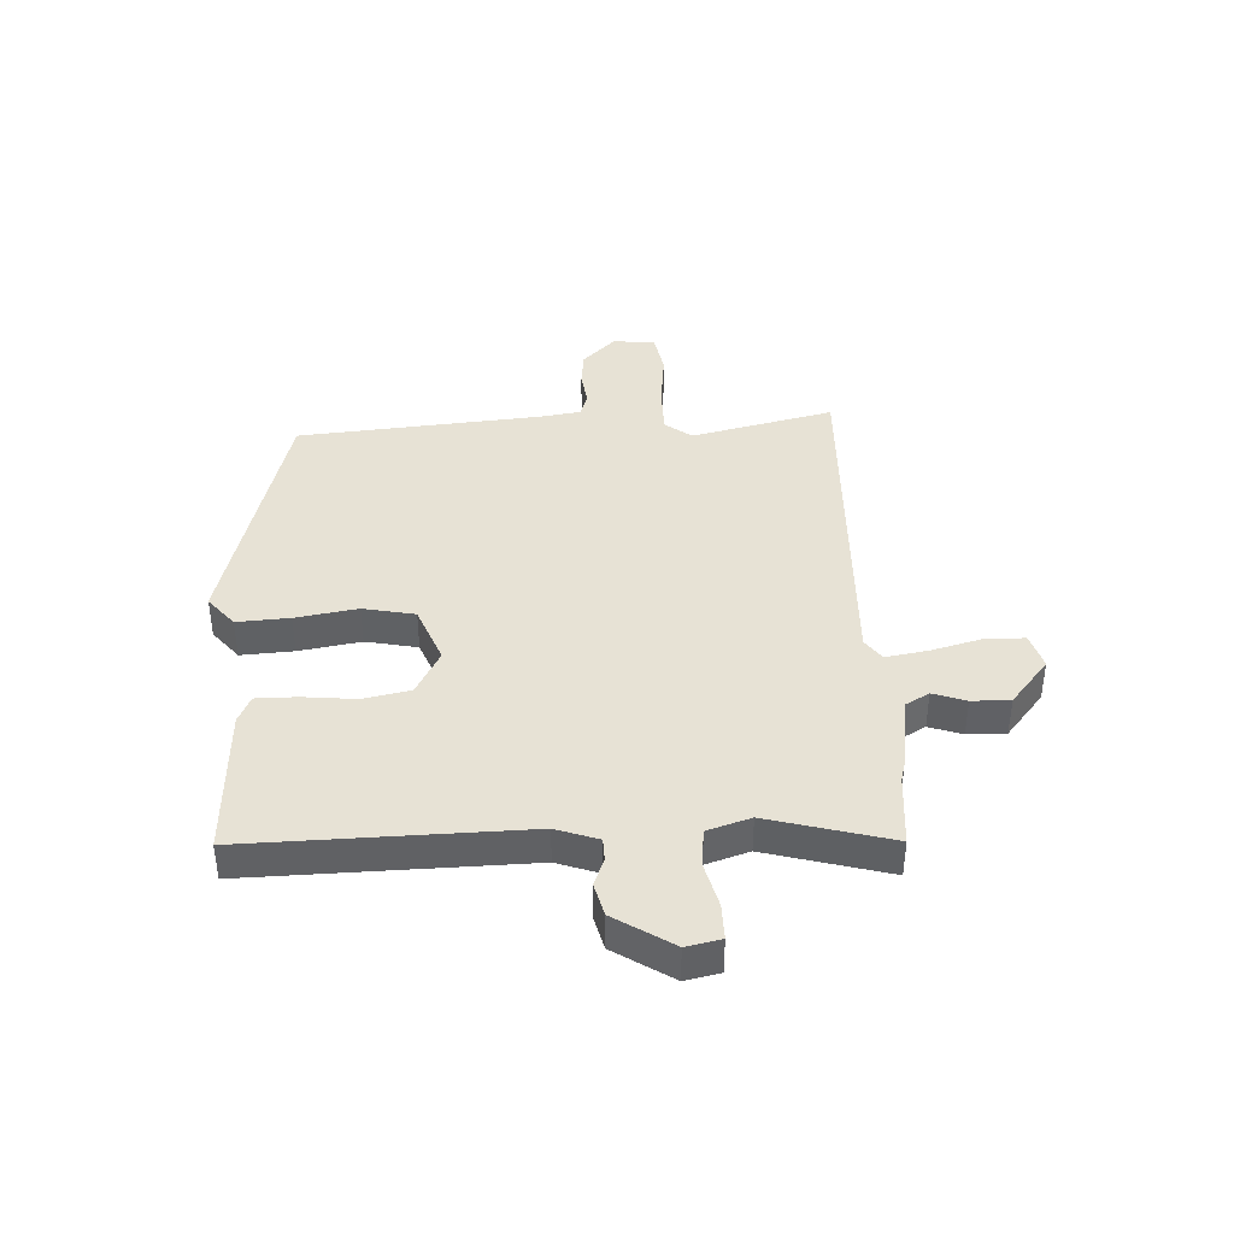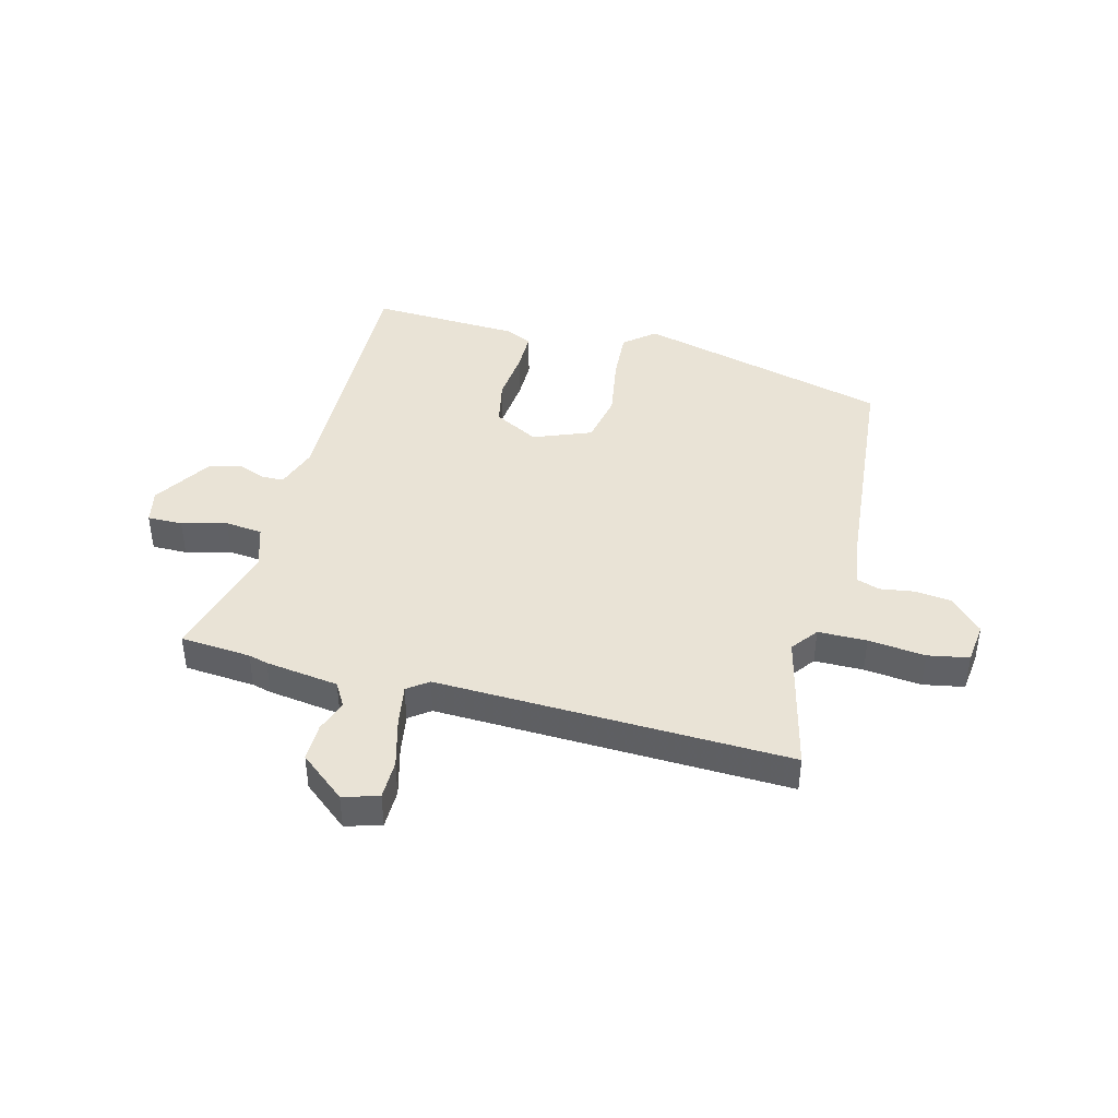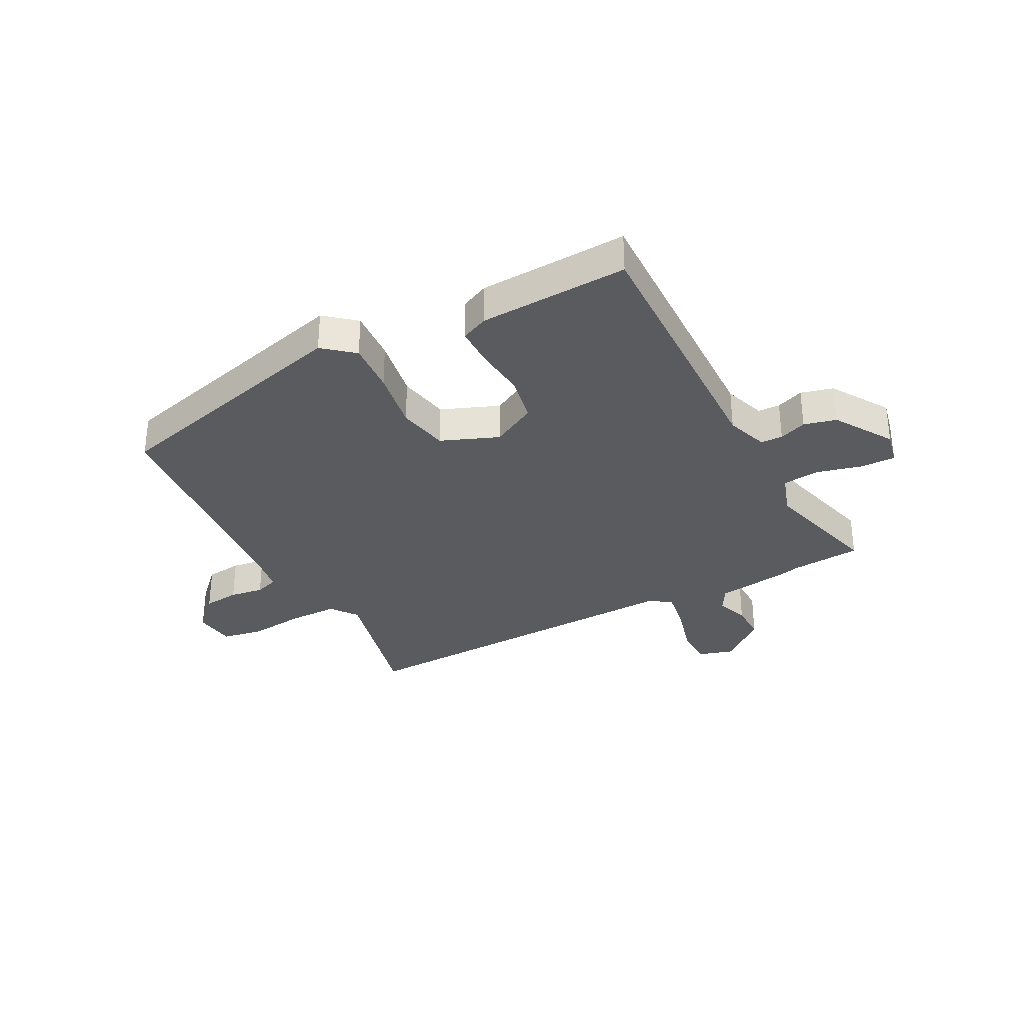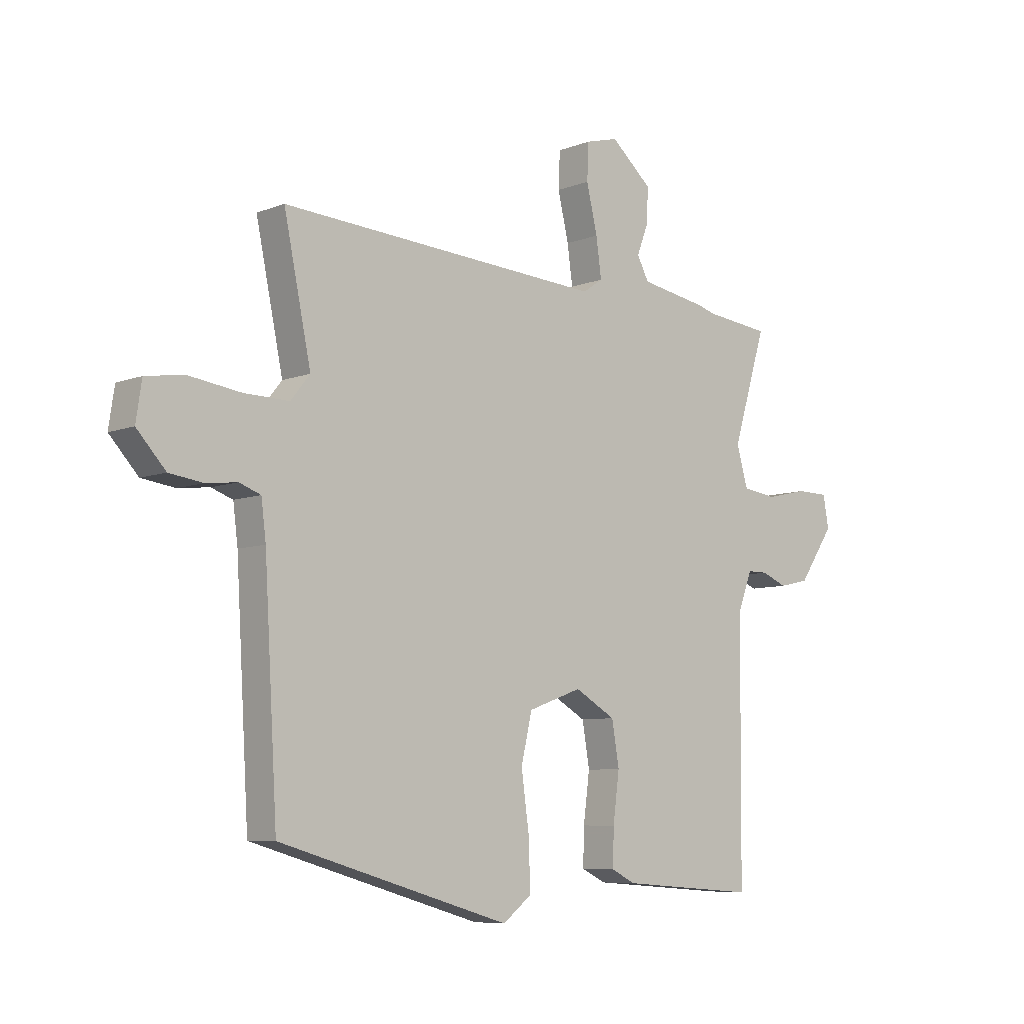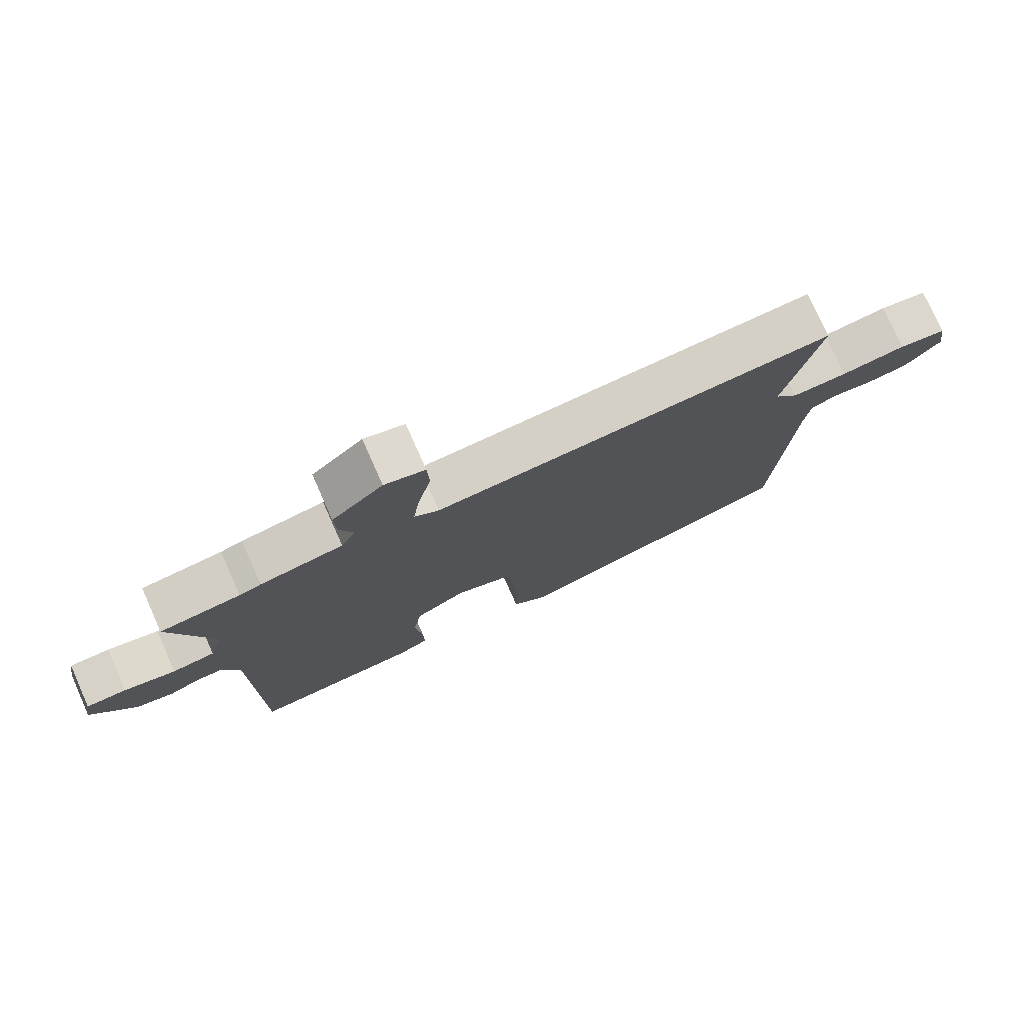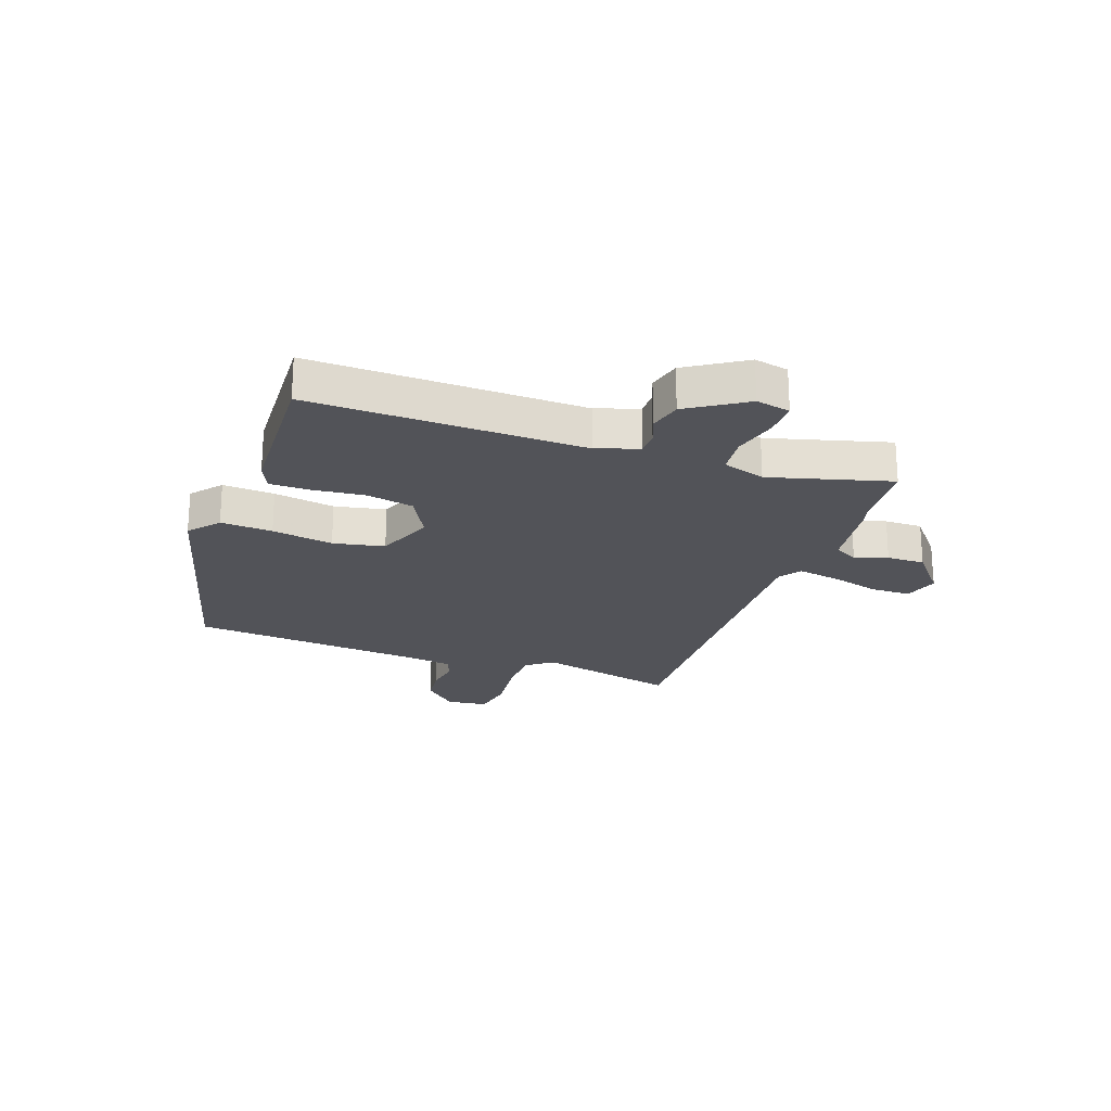
<metadata>
{"format":"obj","ext":"obj","renderer":"f3d","projection":"perspective","resolution":1024,"background":"white","views":[{"elev":40.2,"azim":-94.4,"up":"+Y"},{"elev":42.3,"azim":12.7,"up":"+Y"},{"elev":-32.8,"azim":-154.1,"up":"+Y"},{"elev":-7.4,"azim":137.7,"up":"+Z"},{"elev":76.9,"azim":-24.0,"up":"+Z"},{"elev":-22.6,"azim":-111.3,"up":"+Y"}]}
</metadata>
<code>
v -0.544 0.07 0.495
v -0.419 0.07 0.509
v -0.385 0.07 0.519
v -0.256 0.07 0.541
v -0.233 0.07 0.584
v -0.255 0.07 0.641
v -0.258 0.07 0.708
v -0.179 0.07 0.777
v -0.116 0.07 0.76
v -0.113 0.07 0.69
v -0.134 0.07 0.601
v -0.144 0.07 0.527
v -0.106 0.07 0.501
v 0.517 0.07 0.54
v 0.465 0.07 0.289
v 0.502 0.07 0.243
v 0.588 0.07 0.245
v 0.688 0.07 0.259
v 0.761 0.07 0.248
v 0.772 0.07 0.175
v 0.717 0.07 0.115
v 0.653 0.07 0.106
v 0.593 0.07 0.113
v 0.552 0.07 0.098
v 0.543 0.07 0.026
v 0.518 0.07 -0.402
v 0.074 0.07 -0.532
v 0.019 0.07 -0.489
v 0.022 0.07 -0.397
v 0.037 0.07 -0.288
v 0.016 0.07 -0.198
v -0.087 0.07 -0.161
v -0.165 0.07 -0.206
v -0.179 0.07 -0.289
v -0.167 0.07 -0.381
v -0.165 0.07 -0.452
v -0.212 0.07 -0.475
v -0.475 0.07 -0.495
v -0.479 0.07 -0.012
v -0.507 0.07 0.061
v -0.546 0.07 0.061
v -0.594 0.07 0.041
v -0.652 0.07 0.054
v -0.72 0.07 0.154
v -0.709 0.07 0.215
v -0.647 0.07 0.216
v -0.567 0.07 0.198
v -0.501 0.07 0.207
v -0.479 0.07 0.283
v -0.544 0 0.495
v -0.419 0 0.509
v -0.385 0 0.519
v -0.256 0 0.541
v -0.233 0 0.584
v -0.255 0 0.641
v -0.258 0 0.708
v -0.179 0 0.777
v -0.116 0 0.76
v -0.113 0 0.69
v -0.134 0 0.601
v -0.144 0 0.527
v -0.106 0 0.501
v 0.517 0 0.54
v 0.465 0 0.289
v 0.502 0 0.243
v 0.588 0 0.245
v 0.688 0 0.259
v 0.761 0 0.248
v 0.772 0 0.175
v 0.717 0 0.115
v 0.653 0 0.106
v 0.593 0 0.113
v 0.552 0 0.098
v 0.543 0 0.026
v 0.518 0 -0.402
v 0.074 0 -0.532
v 0.019 0 -0.489
v 0.022 0 -0.397
v 0.037 0 -0.288
v 0.016 0 -0.198
v -0.087 0 -0.161
v -0.165 0 -0.206
v -0.179 0 -0.289
v -0.167 0 -0.381
v -0.165 0 -0.452
v -0.212 0 -0.475
v -0.475 0 -0.495
v -0.479 0 -0.012
v -0.507 0 0.061
v -0.546 0 0.061
v -0.594 0 0.041
v -0.652 0 0.054
v -0.72 0 0.154
v -0.709 0 0.215
v -0.647 0 0.216
v -0.567 0 0.198
v -0.501 0 0.207
v -0.479 0 0.283
f 44 45 46 47
f 44 47 48
f 41 42 43 44
f 40 41 44 48
f 39 40 48 49
f 37 38 39 49
f 34 35 36 37
f 33 34 37 49
f 27 28 29 30
f 25 26 27 30
f 24 25 30 31
f 20 21 22 23
f 18 19 20 23
f 17 18 23 24
f 16 17 24 31
f 13 14 15
f 13 15 16 31
f 8 9 10 11
f 8 11 12
f 5 6 7 8
f 5 8 12
f 4 5 12 13
f 2 3 4 13
f 32 33 49 1
f 13 31 32
f 1 2 13 32
f 96 95 94 93
f 97 96 93
f 93 92 91 90
f 97 93 90 89
f 98 97 89 88
f 98 88 87 86
f 86 85 84 83
f 98 86 83 82
f 79 78 77 76
f 79 76 75 74
f 80 79 74 73
f 72 71 70 69
f 72 69 68 67
f 73 72 67 66
f 80 73 66 65
f 64 63 62
f 80 65 64 62
f 60 59 58 57
f 61 60 57
f 57 56 55 54
f 61 57 54
f 62 61 54 53
f 62 53 52 51
f 50 98 82 81
f 81 80 62
f 81 62 51 50
f 1 50 51 2
f 2 51 52 3
f 3 52 53 4
f 4 53 54 5
f 5 54 55 6
f 6 55 56 7
f 7 56 57 8
f 8 57 58 9
f 9 58 59 10
f 10 59 60 11
f 11 60 61 12
f 12 61 62 13
f 13 62 63 14
f 14 63 64 15
f 15 64 65 16
f 16 65 66 17
f 17 66 67 18
f 18 67 68 19
f 19 68 69 20
f 20 69 70 21
f 21 70 71 22
f 22 71 72 23
f 23 72 73 24
f 24 73 74 25
f 25 74 75 26
f 26 75 76 27
f 27 76 77 28
f 28 77 78 29
f 29 78 79 30
f 30 79 80 31
f 31 80 81 32
f 32 81 82 33
f 33 82 83 34
f 34 83 84 35
f 35 84 85 36
f 36 85 86 37
f 37 86 87 38
f 38 87 88 39
f 39 88 89 40
f 40 89 90 41
f 41 90 91 42
f 42 91 92 43
f 43 92 93 44
f 44 93 94 45
f 45 94 95 46
f 46 95 96 47
f 47 96 97 48
f 48 97 98 49
f 49 98 50 1

</code>
